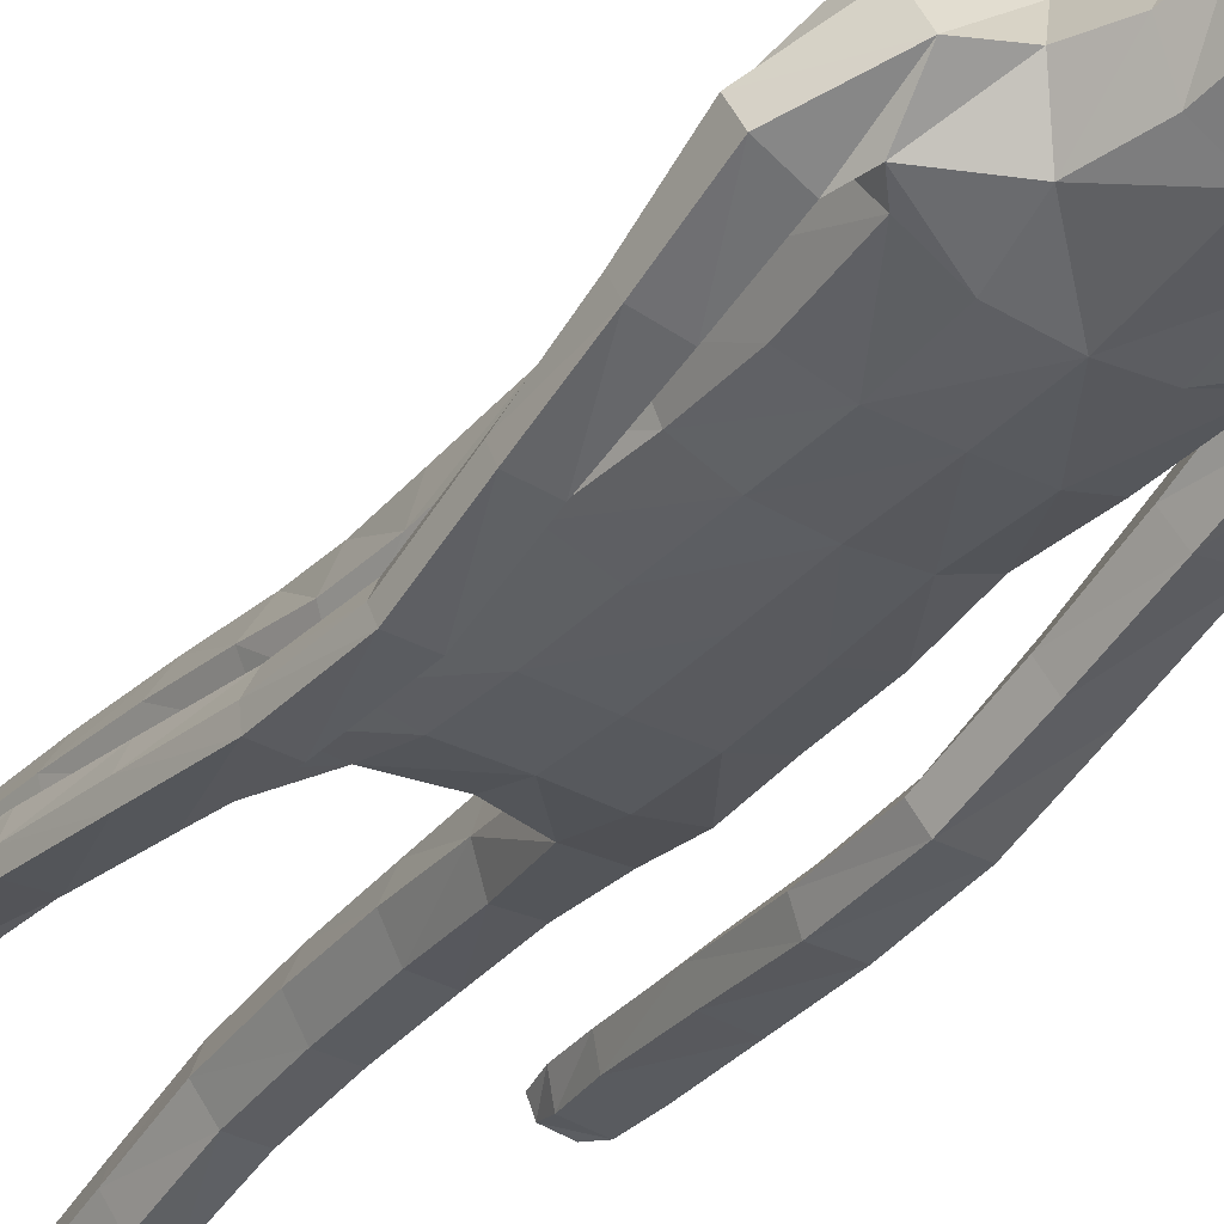
<metadata>
{"format":"obj","ext":"obj","renderer":"f3d","projection":"perspective","resolution":1024,"background":"white","views":[{"elev":-36.0,"azim":145.7,"up":"+Z"}]}
</metadata>
<code>
o Group1
v 0.08296 3.167 -0.1455
v 0.2323 0.01405 -0.04969
v 0.1988 0.01629 -0.008321
v 0.1934 0.07266 -0.01495
v 0.2209 0.06967 -0.06108
v 0.275 0.01077 -0.03909
v 0.2483 0.01116 -0.009222
v 0.2699 0.07002 -0.04975
v 0.23 0.04125 0.2287
v 0.2259 0.0461 0.1998
v 0.2158 0.007799 0.187
v 0.2292 0.008845 0.2294
v 0.2793 0.03927 0.2227
v 0.2827 0.04228 0.1965
v 0.2902 0.008112 0.2197
v 0.3801 1.085 -0.1425
v 0.3627 1.069 -0.1062
v 0.3237 1.085 -0.1454
v 0.3651 1.096 -0.1593
v 0.3824 1.142 -0.1459
v 0.3703 1.145 -0.1025
v 0.3764 1.14 -0.1748
v 0.2714 0.006597 0.1586
v 0.2818 0.07304 0.05199
v 0.2967 0.0103 0.06845
v 0.29 0.009653 0.004502
v 0.2881 0.07588 -0.001945
v 0.2871 0.05355 0.1362
v 0.2988 0.008508 0.1402
v 0.2825 0.1944 -0.002566
v 0.2595 0.1953 0.04744
v 0.2056 0.1882 0.04207
v 0.2017 0.07587 0.05518
v 0.2157 0.05642 0.1305
v 0.1861 0.1852 -0.01057
v 0.2013 0.01097 0.03334
v 0.2029 0.00564 0.1094
v 0.3346 1.087 -0.08726
v 0.3078 1.09 -0.1188
v 0.3282 1.144 -0.08751
v 0.2955 1.147 -0.1205
v 0.1093 3.336 -0.04704
v 0.1379 3.276 -0.03895
v 0.07408 3.361 0.01648
v 0.1184 3.294 0.05257
v 0.1116 1.438 0.08312
v 0.1397 1.279 0.09727
v 0.2115 1.282 0.1015
v 0.2052 1.445 0.08047
v 0.2092 1.567 0.06255
v 0.1156 1.551 0.09901
v 0.1017 1.417 -0.001082
v 0.1183 1.277 0.02531
v 0.1128 1.432 -0.0709
v 0.1125 1.555 -0.1095
v 0.2057 1.553 -0.08737
v 0.2053 1.428 -0.06292
v 0.1478 1.263 -0.03353
v 0.314 1.133 -0.1637
v 0.2685 0.005585 0.02477
v 0.2931 0.008032 0.1851
v 0.1212 2.509 -0.1142
v 0.08169 2.628 -0.1031
v 0.01835 3.353 0.0589
v 0.0223 3.294 0.09238
v 0.1614 2.372 0.09653
v 0.2297 2.36 0.05528
v 0.2851 2.38 0.03279
v 0.2839 2.419 0.06535
v 0.1264 2.208 0.1018
v 0.2174 2.197 0.06465
v 0.1306 2.525 0.06668
v 0.2703 2.498 0.04478
v 0.3152 2.327 0.01714
v 0.354 2.366 -0.02913
v 0.2531 2.53 -0.03472
v 0.1652 2.56 -0.02536
v 0.3413 2.387 -0.08099
v 0.3463 2.186 -0.0944
v 0.3387 2.202 -0.1368
v 0.2604 2.373 -0.1044
v 0.242 2.439 -0.1017
v 0.2631 2.201 -0.1487
v 0.3372 2.013 -0.1896
v 0.2664 2.012 -0.1943
v 0.2358 2.187 -0.09853
v 0.2255 2.35 -0.05119
v 0.2429 1.999 -0.1486
v 0.265 1.823 -0.2418
v 0.2436 1.811 -0.1987
v 0.2686 1.987 -0.1067
v 0.2623 2.172 -0.04831
v 0.2708 1.8 -0.1614
v 0.2533 1.616 -0.1896
v 0.2825 1.623 -0.1527
v 0.3183 1.801 -0.1661
v 0.3182 1.988 -0.1091
v 0.3292 1.626 -0.1598
v 0.3003 1.431 -0.1246
v 0.3462 1.433 -0.135
v 0.3484 1.621 -0.203
v 0.3388 1.813 -0.2082
v 0.3633 1.428 -0.1789
v 0.3628 1.25 -0.1126
v 0.3768 1.245 -0.1572
v 0.3577 1.425 -0.2136
v 0.3432 1.618 -0.239
v 0.3711 1.243 -0.1902
v 0.2989 1.236 -0.1778
v 0.2858 1.419 -0.2044
v 0.2858 1.242 -0.1326
v 0.2692 1.424 -0.1594
v 0.318 1.25 -0.09964
v 0.2725 1.611 -0.2346
v 0.3343 1.825 -0.2425
v 0.3422 2 -0.1523
v 0.3179 2.171 -0.04716
v 0.2652 2.318 0.01011
v 0.2801 2.379 -0.03912
v 0.2355 2.353 -0.03257
v 0.2066 2.397 -0.1114
v 0.2301 2.195 -0.02723
v 0.1908 2.201 -0.1133
v 0.2224 2.038 -0.01758
v 0.1841 2.037 -0.09739
v 0.2045 2.038 0.0681
v 0.206 1.867 0.06717
v 0.2312 1.868 -0.01645
v 0.1126 2.042 0.09828
v 0.1121 1.868 0.1021
v 0.1189 1.695 0.1047
v 0.2106 1.703 0.06036
v 0.2334 1.705 -0.02195
v 0.2385 1.566 -0.01468
v 0.1997 1.699 -0.09249
v 0.2441 1.435 0.009459
v 0.2479 1.275 0.03721
v 0.2179 1.264 -0.02875
v 0.2538 1.094 0.05799
v 0.2322 1.088 -0.007547
v 0.2198 1.098 0.1177
v 0.2286 0.9053 0.1269
v 0.2612 0.9057 0.0687
v 0.1544 1.096 0.1142
v 0.1651 0.9027 0.1252
v 0.1308 1.092 0.05111
v 0.1417 0.9 0.06428
v 0.1653 1.087 -0.00567
v 0.1759 0.9005 0.006659
v 0.2402 0.9036 0.004374
v 0.2473 0.7216 0.005539
v 0.1851 0.7185 0.007372
v 0.2689 0.7128 0.06716
v 0.2741 0.5205 0.03704
v 0.2527 0.5283 -0.02238
v 0.2379 0.7024 0.1242
v 0.2447 0.5114 0.09331
v 0.1756 0.6997 0.1229
v 0.1848 0.5095 0.09161
v 0.1526 0.7078 0.06417
v 0.163 0.517 0.03418
v 0.1931 0.5269 -0.02182
v 0.2013 0.3395 -0.04427
v 0.1749 0.3306 0.007833
v 0.2565 0.3408 -0.04185
v 0.2626 0.1924 -0.05174
v 0.2113 0.1885 -0.05766
v 0.2773 0.3344 0.01283
v 0.2511 0.3258 0.06592
v 0.1957 0.3228 0.06251
v 0.1118 1.702 -0.1251
v 0.108 1.868 -0.1305
v 0.1992 1.866 -0.09677
v 0.1019 2.039 -0.1348
v 0.1061 2.214 -0.1496
v 0.1078 2.382 -0.1462
v 0.08963 2.635 0.03725
v 0.1211 2.644 -0.02496
v 0.1005 2.73 -0.00232
v 0.06559 2.723 0.03124
v 0.06612 2.737 -0.0836
v 0.1062 2.858 -0.03056
v 0.0891 2.848 0.0693
v 0.1394 3.012 -0.02328
v 0.1545 3.171 -0.03209
v 0.1305 3.184 0.08035
v 0.1064 3.016 0.0863
v 0.01708 3.196 0.1391
v -0.002516 3.02 0.1321
v 0.01424 2.838 0.1179
v 0.2642 0.00447 0.08631
v -0.06546 3.021 0.1082
v -0.06564 3.193 0.09997
v 0.05347 3.345 -0.1031
v 0.07062 3.282 -0.1267
v 0 1.432 0.08437
v 0 1.534 0.109
v -2.6e-05 1.416 -0.02038
v -0 1.566 -0.1165
v -5e-05 1.465 -0.07949
v 0.000352 2.623 -0.1431
v 1e-06 2.521 -0.1531
v -0.06877 3.298 0.06525
v -0.0406 3.359 0.02645
v 0.004661 3.374 -0.03584
v 0 2.215 0.1121
v 1e-06 2.377 0.1124
v 1e-06 2.518 0.08815
v -0 1.868 0.1127
v -0 2.044 0.1092
v -0 1.689 0.12
v 0 1.87 -0.1401
v -0 1.707 -0.1323
v 0 2.042 -0.1456
v 0 2.223 -0.1593
v 1e-06 2.392 -0.1664
v -0.000894 2.639 0.05579
v 0.05396 2.865 -0.1178
v 0.009107 2.742 -0.1283
v 0.075 3.014 -0.1341
v 0.08396 3.167 -0.1448
v -0.1052 3.021 0.1211
v -0.09454 3.194 0.09995
v -0.07289 2.841 0.1037
v -0.00671 2.719 0.04441
v -0.2323 0.01405 -0.04969
v -0.1988 0.01629 -0.008321
v -0.1934 0.07266 -0.01495
v -0.2209 0.06967 -0.06108
v -0.275 0.01077 -0.03909
v -0.2483 0.01116 -0.009222
v -0.2699 0.07002 -0.04975
v -0.23 0.04125 0.2287
v -0.2259 0.0461 0.1998
v -0.2158 0.007799 0.187
v -0.2292 0.008845 0.2294
v -0.2793 0.03927 0.2227
v -0.2827 0.04228 0.1965
v -0.2902 0.008112 0.2197
v -0.3811 1.084 -0.119
v -0.3637 1.068 -0.08249
v -0.3247 1.082 -0.1221
v -0.366 1.094 -0.136
v -0.3826 1.14 -0.1232
v -0.3702 1.144 -0.07987
v -0.3768 1.138 -0.1521
v -0.2714 0.006597 0.1586
v -0.2818 0.07304 0.05199
v -0.2967 0.0103 0.06845
v -0.29 0.009653 0.004502
v -0.2881 0.07588 -0.001945
v -0.2871 0.05355 0.1362
v -0.2988 0.008508 0.1402
v -0.2825 0.1944 -0.002566
v -0.2595 0.1953 0.04744
v -0.2056 0.1882 0.04207
v -0.2017 0.07587 0.05518
v -0.2157 0.05642 0.1305
v -0.1861 0.1852 -0.01057
v -0.2013 0.01097 0.03334
v -0.2029 0.00564 0.1094
v -0.3352 1.086 -0.06398
v -0.3086 1.088 -0.09571
v -0.3281 1.143 -0.0651
v -0.2956 1.145 -0.09829
v -0.0172 3.336 -0.139
v -0.03395 3.277 -0.1638
v -0.06662 3.361 -0.08575
v -0.1149 3.294 -0.117
v -0.1116 1.438 0.08312
v -0.1397 1.279 0.09727
v -0.2115 1.282 0.1015
v -0.2052 1.445 0.08047
v -0.2092 1.567 0.06255
v -0.1156 1.551 0.09901
v -0.1017 1.417 -0.001083
v -0.1183 1.277 0.02531
v -0.1128 1.432 -0.0709
v -0.1125 1.555 -0.1095
v -0.2057 1.553 -0.08737
v -0.2053 1.428 -0.06292
v -0.1478 1.263 -0.03353
v -0.3144 1.131 -0.1412
v -0.2685 0.005585 0.02477
v -0.2931 0.008032 0.1851
v -0.1212 2.509 -0.1142
v -0.08169 2.628 -0.1031
v -0.08978 3.354 -0.01967
v -0.1231 3.295 -0.01324
v -0.1614 2.372 0.09653
v -0.2297 2.36 0.05526
v -0.285 2.381 0.03284
v -0.2838 2.419 0.06539
v -0.1264 2.208 0.1018
v -0.2174 2.197 0.06465
v -0.1306 2.525 0.06668
v -0.2702 2.498 0.04478
v -0.3133 2.327 0.0197
v -0.3526 2.365 -0.0271
v -0.2532 2.53 -0.03478
v -0.1652 2.56 -0.02536
v -0.3403 2.385 -0.07937
v -0.343 2.184 -0.08901
v -0.3356 2.199 -0.1317
v -0.2594 2.371 -0.1029
v -0.242 2.439 -0.1018
v -0.2601 2.199 -0.1439
v -0.332 2.01 -0.1809
v -0.2612 2.009 -0.1859
v -0.2325 2.186 -0.09352
v -0.2241 2.351 -0.04947
v -0.2374 1.997 -0.14
v -0.2575 1.819 -0.2298
v -0.2359 1.808 -0.1866
v -0.2627 1.986 -0.09777
v -0.2586 2.172 -0.04295
v -0.2628 1.798 -0.149
v -0.2471 1.612 -0.1745
v -0.2759 1.62 -0.1375
v -0.3104 1.798 -0.1536
v -0.3124 1.986 -0.1001
v -0.3227 1.623 -0.1445
v -0.2963 1.429 -0.1065
v -0.3422 1.431 -0.1167
v -0.3421 1.619 -0.1875
v -0.3311 1.808 -0.1957
v -0.3597 1.426 -0.1605
v -0.3613 1.249 -0.09158
v -0.3756 1.244 -0.136
v -0.3543 1.423 -0.1952
v -0.3372 1.615 -0.2234
v -0.37 1.241 -0.169
v -0.2979 1.233 -0.1569
v -0.2824 1.415 -0.1862
v -0.2845 1.239 -0.1118
v -0.2655 1.42 -0.1413
v -0.3165 1.248 -0.07882
v -0.2666 1.607 -0.2193
v -0.3269 1.82 -0.2303
v -0.3367 1.997 -0.1434
v -0.3142 2.17 -0.0416
v -0.2632 2.319 0.01263
v -0.28 2.379 -0.03911
v -0.2355 2.353 -0.0326
v -0.2066 2.397 -0.1114
v -0.2301 2.195 -0.02724
v -0.1908 2.201 -0.1133
v -0.2224 2.038 -0.01758
v -0.1841 2.037 -0.09739
v -0.2045 2.038 0.0681
v -0.206 1.867 0.06717
v -0.2312 1.868 -0.01645
v -0.1126 2.042 0.09828
v -0.1121 1.868 0.1021
v -0.1189 1.695 0.1047
v -0.2106 1.703 0.06036
v -0.2334 1.705 -0.02195
v -0.2385 1.566 -0.01468
v -0.1997 1.699 -0.09249
v -0.2441 1.435 0.009459
v -0.2479 1.275 0.03721
v -0.2179 1.264 -0.02875
v -0.2538 1.094 0.05799
v -0.2322 1.088 -0.007547
v -0.2198 1.098 0.1177
v -0.2286 0.9053 0.1269
v -0.2612 0.9057 0.0687
v -0.1544 1.096 0.1142
v -0.1651 0.9027 0.1252
v -0.1308 1.092 0.05111
v -0.1417 0.9 0.06428
v -0.1653 1.087 -0.00567
v -0.1759 0.9005 0.006659
v -0.2402 0.9036 0.004374
v -0.2473 0.7216 0.005539
v -0.1851 0.7185 0.007372
v -0.2689 0.7128 0.06716
v -0.2741 0.5205 0.03704
v -0.2527 0.5283 -0.02238
v -0.2378 0.7024 0.1242
v -0.2447 0.5114 0.09331
v -0.1756 0.6997 0.1229
v -0.1848 0.5095 0.09161
v -0.1526 0.7078 0.06417
v -0.163 0.517 0.03418
v -0.1931 0.5269 -0.02182
v -0.2013 0.3394 -0.04427
v -0.1749 0.3306 0.007833
v -0.2565 0.3408 -0.04185
v -0.2626 0.1924 -0.05174
v -0.2113 0.1885 -0.05766
v -0.2773 0.3344 0.01283
v -0.2511 0.3258 0.06592
v -0.1957 0.3228 0.06251
v -0.1118 1.702 -0.1251
v -0.108 1.868 -0.1305
v -0.1992 1.866 -0.09677
v -0.1019 2.039 -0.1348
v -0.1061 2.214 -0.1496
v -0.1078 2.382 -0.1462
v -0.09005 2.635 0.03683
v -0.1214 2.644 -0.02612
v -0.1055 2.73 -0.01986
v -0.07589 2.723 0.02033
v -0.06023 2.737 -0.09146
v -0.04549 2.858 -0.1263
v -0.13 2.848 -0.0611
v -0.05031 3.012 -0.1611
v -0.04598 3.171 -0.1777
v -0.1455 3.184 -0.1202
v -0.1443 3.017 -0.09582
v -0.1663 3.196 0.0059
v -0.1535 3.02 0.02354
v -0.1356 2.839 0.03146
v -0.2642 0.00447 0.08631
v -0.1081 3.021 0.07817
v -0.1035 3.193 0.07246
v -0.09301 3.009 0.1074
f 2 3 4
f 2 6 3
f 2 5 6
f 9 10 11
f 9 13 14
f 9 12 15
f 16 17 19
f 16 20 17
f 16 19 22
f 12 11 23
f 24 25 27
f 24 28 29
f 24 27 30
f 24 31 32
f 24 33 28
f 33 32 4
f 33 4 3
f 33 36 34
f 38 39 17
f 38 40 41
f 38 17 40
f 42 43 194
f 42 44 43
f 46 47 48
f 46 49 50
f 46 52 47
f 46 51 196
f 46 196 198
f 54 55 57
f 54 200 199
f 54 52 200
f 54 58 53
f 19 18 22
f 7 60 3
f 7 6 60
f 61 14 13
f 61 29 14
f 61 15 23
f 62 202 201
f 39 41 18
f 64 204 65
f 64 44 204
f 64 65 45
f 66 67 68
f 66 70 67
f 66 207 206
f 66 72 208
f 66 69 72
f 73 69 74
f 73 76 72
f 73 75 76
f 78 75 79
f 78 81 76
f 78 80 83
f 83 80 85
f 83 86 81
f 83 85 88
f 88 85 90
f 88 91 86
f 88 90 93
f 93 90 95
f 93 96 91
f 93 95 98
f 98 95 100
f 98 101 102
f 98 100 103
f 103 100 105
f 103 106 107
f 103 105 106
f 108 105 20
f 108 109 106
f 108 22 59
f 109 111 112
f 109 59 111
f 111 113 112
f 111 41 40
f 113 104 99
f 113 40 21
f 112 94 114
f 112 99 94
f 114 107 110
f 114 89 115
f 114 94 89
f 115 102 101
f 115 84 102
f 115 89 84
f 116 97 102
f 116 79 117
f 116 84 80
f 117 92 97
f 117 74 92
f 117 79 75
f 118 87 92
f 118 68 87
f 118 74 68
f 119 82 87
f 119 120 82
f 119 68 67
f 120 122 121
f 120 67 71
f 122 124 123
f 122 71 126
f 126 127 124
f 126 129 127
f 126 71 129
f 129 210 130
f 129 70 210
f 209 211 130
f 211 197 131
f 131 132 130
f 131 51 132
f 132 133 127
f 132 50 133
f 134 56 133
f 134 136 56
f 134 50 49
f 136 137 57
f 136 49 48
f 137 139 138
f 137 48 139
f 141 142 143
f 141 144 142
f 141 48 47
f 144 146 145
f 144 47 53
f 146 148 149
f 146 53 148
f 148 140 150
f 148 58 140
f 150 151 152
f 150 143 153
f 150 140 143
f 153 154 155
f 153 156 154
f 153 143 156
f 156 158 157
f 156 142 145
f 158 160 161
f 158 145 147
f 160 152 161
f 160 147 149
f 162 163 164
f 162 155 165
f 162 152 155
f 165 166 167
f 165 168 166
f 165 155 168
f 168 169 30
f 168 154 169
f 169 170 32
f 169 157 170
f 170 164 35
f 170 159 161
f 166 8 167
f 166 30 8
f 167 35 164
f 167 5 35
f 138 58 54
f 135 171 172
f 135 56 171
f 135 173 128
f 171 213 212
f 171 55 213
f 212 214 172
f 214 215 174
f 215 216 175
f 175 123 125
f 175 176 121
f 174 125 173
f 173 125 128
f 104 21 20
f 72 177 217
f 72 77 178
f 178 179 180
f 178 63 179
f 178 77 62
f 181 182 183
f 181 219 182
f 181 63 201
f 218 220 184
f 220 1 184
f 1 195 185
f 185 186 184
f 185 43 45
f 186 188 189
f 186 45 188
f 188 193 192
f 188 65 193
f 222 418 192
f 224 225 180
f 225 217 177
f 190 183 189
f 190 180 179
f 187 183 182
f 205 44 194
f 216 202 62
f 62 82 176
f 62 77 82
f 60 191 37
f 60 26 191
f 191 23 11
f 191 25 23
f 37 11 10
f 34 10 14
f 26 6 8
f 193 223 222
f 224 190 189
f 226 229 228
f 226 227 230
f 226 230 229
f 233 236 235
f 233 234 238
f 233 237 239
f 240 243 241
f 240 241 244
f 240 244 246
f 236 239 247
f 248 251 249
f 248 249 253
f 248 255 254
f 248 257 256
f 248 252 257
f 257 228 256
f 257 260 227
f 257 258 260
f 262 241 263
f 262 263 265
f 262 264 241
f 266 194 267
f 266 267 268
f 270 273 272
f 270 275 274
f 270 271 276
f 270 196 275
f 270 276 198
f 278 281 279
f 278 279 199
f 278 200 276
f 278 276 277
f 243 246 242
f 231 227 284
f 231 284 230
f 285 239 237
f 285 238 253
f 285 253 247
f 286 287 201
f 263 242 265
f 288 289 204
f 288 204 268
f 288 268 269
f 290 293 292
f 290 291 294
f 290 294 206
f 290 207 208
f 290 296 293
f 297 299 298
f 297 296 300
f 297 300 299
f 302 304 303
f 302 300 305
f 302 305 307
f 307 309 304
f 307 305 310
f 307 310 312
f 312 314 309
f 312 310 315
f 312 315 317
f 317 319 314
f 317 315 320
f 317 320 322
f 322 324 319
f 322 320 326
f 322 325 327
f 327 329 324
f 327 325 331
f 327 330 329
f 332 246 244
f 332 330 333
f 332 333 283
f 333 334 336
f 333 335 283
f 335 336 337
f 335 337 264
f 337 323 328
f 337 328 245
f 336 334 338
f 336 318 323
f 338 334 331
f 338 331 339
f 338 313 318
f 339 331 325
f 339 326 308
f 339 308 313
f 340 326 321
f 340 321 341
f 340 303 304
f 341 321 316
f 341 316 298
f 341 298 299
f 342 316 311
f 342 311 292
f 342 292 298
f 343 311 306
f 343 306 344
f 343 344 291
f 344 345 346
f 344 346 295
f 346 347 348
f 346 348 350
f 350 348 351
f 350 351 353
f 350 353 295
f 353 354 210
f 353 210 294
f 209 354 211
f 211 355 197
f 355 354 356
f 355 356 275
f 356 351 357
f 356 357 274
f 358 357 280
f 358 280 360
f 358 360 273
f 360 281 361
f 360 361 272
f 361 362 363
f 361 363 272
f 365 363 367
f 365 366 368
f 365 368 271
f 368 369 370
f 368 370 277
f 370 371 373
f 370 372 277
f 372 373 374
f 372 364 282
f 374 373 376
f 374 375 377
f 374 367 364
f 377 375 379
f 377 378 380
f 377 380 367
f 380 381 382
f 380 382 369
f 382 383 385
f 382 384 371
f 384 385 376
f 384 376 373
f 386 385 388
f 386 387 389
f 386 379 376
f 389 387 391
f 389 390 392
f 389 392 379
f 392 254 393
f 392 393 378
f 393 255 256
f 393 394 381
f 394 256 259
f 394 388 385
f 390 391 232
f 390 232 254
f 391 387 388
f 391 259 229
f 362 281 278
f 359 397 396
f 359 395 280
f 359 357 352
f 395 396 212
f 395 213 279
f 212 396 214
f 214 398 215
f 215 399 216
f 399 398 349
f 399 347 345
f 398 396 397
f 397 352 349
f 328 329 244
f 296 208 217
f 296 401 402
f 402 401 403
f 402 403 287
f 402 287 286
f 405 403 406
f 405 406 218
f 405 219 287
f 218 406 220
f 220 408 221
f 221 409 195
f 409 408 410
f 409 410 269
f 410 411 413
f 410 412 269
f 412 413 416
f 412 417 289
f 222 416 418
f 224 414 225
f 225 404 401
f 414 413 411
f 414 407 404
f 411 408 407
f 205 194 268
f 216 400 286
f 286 400 306
f 286 306 301
f 284 260 261
f 284 415 250
f 415 261 235
f 415 247 249
f 261 258 234
f 258 252 238
f 250 251 232
f 417 416 222
f 224 418 414
f 5 2 4
f 6 7 3
f 5 8 6
f 12 9 11
f 10 9 14
f 13 9 15
f 17 18 19
f 20 21 17
f 20 16 22
f 15 12 23
f 25 26 27
f 25 24 29
f 31 24 30
f 33 24 32
f 33 34 28
f 32 35 4
f 36 33 3
f 36 37 34
f 39 18 17
f 39 38 41
f 17 21 40
f 43 195 194
f 44 45 43
f 49 46 48
f 51 46 50
f 52 53 47
f 51 197 196
f 52 46 198
f 55 56 57
f 55 54 199
f 52 198 200
f 52 54 53
f 18 59 22
f 60 36 3
f 6 26 60
f 15 61 13
f 29 28 14
f 29 61 23
f 63 62 201
f 41 59 18
f 204 203 65
f 44 205 204
f 44 64 45
f 69 66 68
f 70 71 67
f 70 66 206
f 207 66 208
f 69 73 72
f 75 73 74
f 76 77 72
f 75 78 76
f 80 78 79
f 81 82 76
f 81 78 83
f 80 84 85
f 86 87 81
f 86 83 88
f 85 89 90
f 91 92 86
f 91 88 93
f 90 94 95
f 96 97 91
f 96 93 98
f 95 99 100
f 96 98 102
f 101 98 103
f 100 104 105
f 101 103 107
f 105 108 106
f 22 108 20
f 109 110 106
f 109 108 59
f 110 109 112
f 59 41 111
f 113 99 112
f 113 111 40
f 104 100 99
f 104 113 21
f 110 112 114
f 99 95 94
f 107 106 110
f 107 114 115
f 94 90 89
f 107 115 101
f 84 116 102
f 89 85 84
f 97 96 102
f 97 116 117
f 79 116 80
f 92 91 97
f 74 118 92
f 74 117 75
f 87 86 92
f 68 119 87
f 74 69 68
f 82 81 87
f 120 121 82
f 120 119 67
f 122 123 121
f 122 120 71
f 124 125 123
f 124 122 126
f 127 128 124
f 129 130 127
f 71 70 129
f 210 209 130
f 70 206 210
f 211 131 130
f 197 51 131
f 132 127 130
f 51 50 132
f 133 128 127
f 50 134 133
f 56 135 133
f 136 57 56
f 136 134 49
f 137 138 57
f 137 136 48
f 139 140 138
f 48 141 139
f 139 141 143
f 144 145 142
f 144 141 47
f 146 147 145
f 146 144 53
f 147 146 149
f 53 58 148
f 149 148 150
f 58 138 140
f 149 150 152
f 151 150 153
f 140 139 143
f 151 153 155
f 156 157 154
f 143 142 156
f 158 159 157
f 158 156 145
f 159 158 161
f 160 158 147
f 152 162 161
f 152 160 149
f 161 162 164
f 163 162 165
f 152 151 155
f 163 165 167
f 168 30 166
f 155 154 168
f 169 31 30
f 154 157 169
f 31 169 32
f 157 159 170
f 32 170 35
f 164 170 161
f 8 5 167
f 30 27 8
f 163 167 164
f 5 4 35
f 57 138 54
f 173 135 172
f 56 55 171
f 133 135 128
f 172 171 212
f 55 199 213
f 214 174 172
f 215 175 174
f 216 176 175
f 174 175 125
f 123 175 121
f 172 174 173
f 125 124 128
f 105 104 20
f 208 72 217
f 177 72 178
f 177 178 180
f 63 181 179
f 63 178 62
f 179 181 183
f 219 218 182
f 219 181 201
f 182 218 184
f 1 185 184
f 195 43 185
f 186 187 184
f 186 185 45
f 187 186 189
f 45 65 188
f 189 188 192
f 65 203 223
f 193 65 223
f 190 224 180
f 180 225 177
f 183 187 189
f 183 190 179
f 184 187 182
f 44 42 194
f 176 216 62
f 82 121 176
f 77 76 82
f 36 60 37
f 26 25 191
f 37 191 11
f 25 29 23
f 34 37 10
f 28 34 14
f 27 26 8
f 192 193 222
f 418 224 192
f 224 189 192
f 227 226 228
f 227 231 230
f 230 232 229
f 234 233 235
f 237 233 238
f 236 233 239
f 243 242 241
f 241 245 244
f 243 240 246
f 235 236 247
f 251 250 249
f 252 248 253
f 251 248 254
f 255 248 256
f 252 258 257
f 228 259 256
f 228 257 227
f 258 261 260
f 241 242 263
f 264 262 265
f 264 245 241
f 194 195 267
f 267 269 268
f 271 270 272
f 273 270 274
f 271 277 276
f 196 197 275
f 196 270 198
f 281 280 279
f 200 278 199
f 200 198 276
f 282 278 277
f 246 283 242
f 227 260 284
f 284 250 230
f 238 285 237
f 238 252 253
f 239 285 247
f 202 286 201
f 242 283 265
f 289 203 204
f 204 205 268
f 289 288 269
f 291 290 292
f 291 295 294
f 207 290 206
f 296 290 208
f 296 297 293
f 293 297 298
f 296 301 300
f 300 302 299
f 299 302 303
f 300 306 305
f 304 302 307
f 309 308 304
f 305 311 310
f 309 307 312
f 314 313 309
f 310 316 315
f 314 312 317
f 319 318 314
f 315 321 320
f 319 317 322
f 324 323 319
f 325 322 326
f 324 322 327
f 329 328 324
f 330 327 331
f 330 332 329
f 329 332 244
f 330 334 333
f 246 332 283
f 335 333 336
f 335 265 283
f 336 323 337
f 265 335 264
f 323 324 328
f 264 337 245
f 318 336 338
f 318 319 323
f 334 330 331
f 313 338 339
f 313 314 318
f 326 339 325
f 326 340 308
f 308 309 313
f 326 320 321
f 303 340 341
f 308 340 304
f 321 315 316
f 316 342 298
f 303 341 299
f 316 310 311
f 311 343 292
f 292 293 298
f 311 305 306
f 306 345 344
f 292 343 291
f 345 347 346
f 291 344 295
f 347 349 348
f 295 346 350
f 348 352 351
f 351 354 353
f 353 294 295
f 354 209 210
f 210 206 294
f 354 355 211
f 355 275 197
f 354 351 356
f 356 274 275
f 351 352 357
f 357 358 274
f 357 359 280
f 280 281 360
f 274 358 273
f 281 362 361
f 273 360 272
f 362 364 363
f 363 365 272
f 366 365 367
f 366 369 368
f 272 365 271
f 369 371 370
f 271 368 277
f 372 370 373
f 372 282 277
f 364 372 374
f 364 362 282
f 375 374 376
f 367 374 377
f 367 363 364
f 378 377 379
f 378 381 380
f 380 366 367
f 381 383 382
f 366 380 369
f 384 382 385
f 369 382 371
f 385 386 376
f 371 384 373
f 387 386 388
f 379 386 389
f 379 375 376
f 390 389 391
f 390 254 392
f 392 378 379
f 254 255 393
f 393 381 378
f 394 393 256
f 394 383 381
f 388 394 259
f 383 394 385
f 391 229 232
f 232 251 254
f 259 391 388
f 259 228 229
f 282 362 278
f 395 359 396
f 395 279 280
f 397 359 352
f 213 395 212
f 213 199 279
f 396 398 214
f 398 399 215
f 399 400 216
f 347 399 349
f 400 399 345
f 349 398 397
f 352 348 349
f 245 328 244
f 401 296 217
f 301 296 402
f 401 404 403
f 403 405 287
f 301 402 286
f 403 407 406
f 219 405 218
f 219 201 287
f 406 408 220
f 408 409 221
f 409 267 195
f 408 411 410
f 267 409 269
f 412 410 413
f 412 289 269
f 417 412 416
f 417 223 289
f 223 203 289
f 414 404 225
f 217 225 401
f 407 414 411
f 407 403 404
f 408 406 407
f 194 266 268
f 202 216 286
f 400 345 306
f 306 300 301
f 415 284 261
f 415 249 250
f 247 415 235
f 247 253 249
f 235 261 234
f 234 258 238
f 230 250 232
f 223 417 222
f 418 416 414
f 416 413 414

</code>
